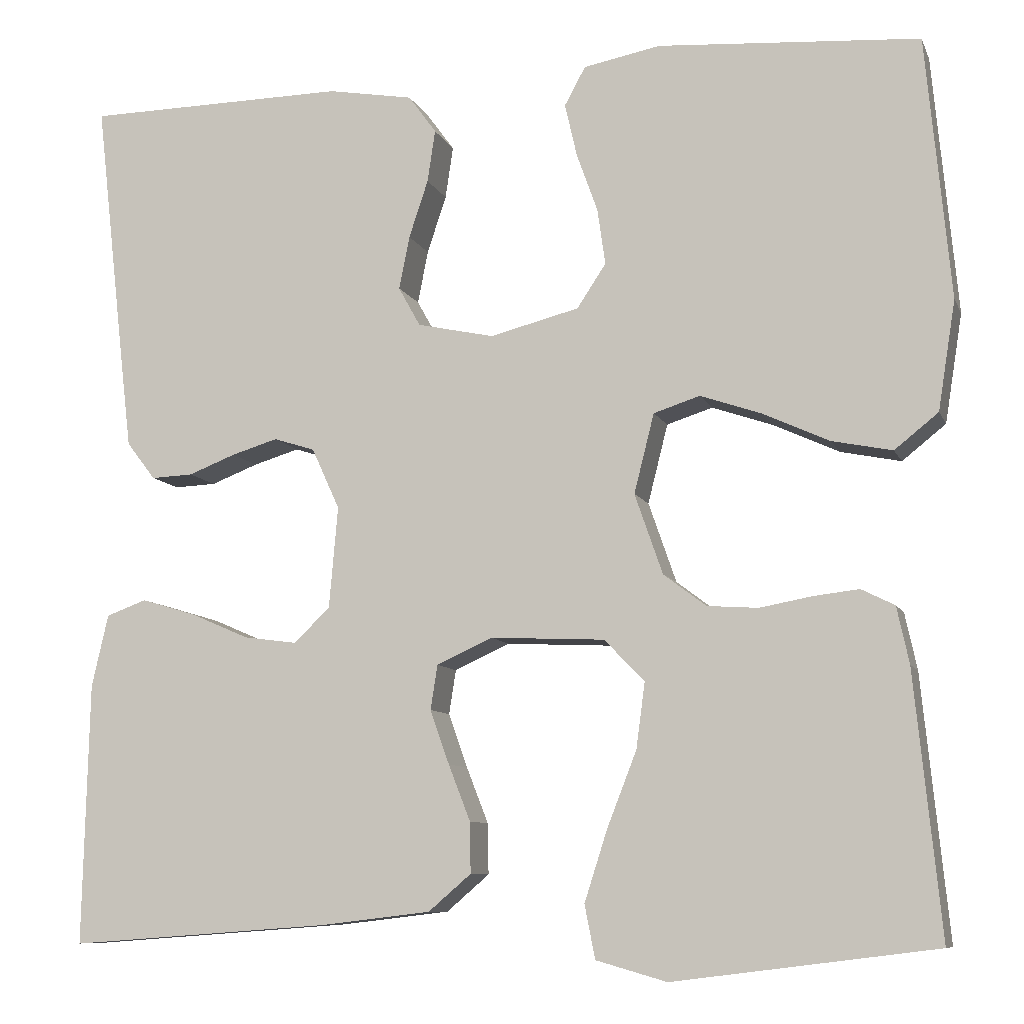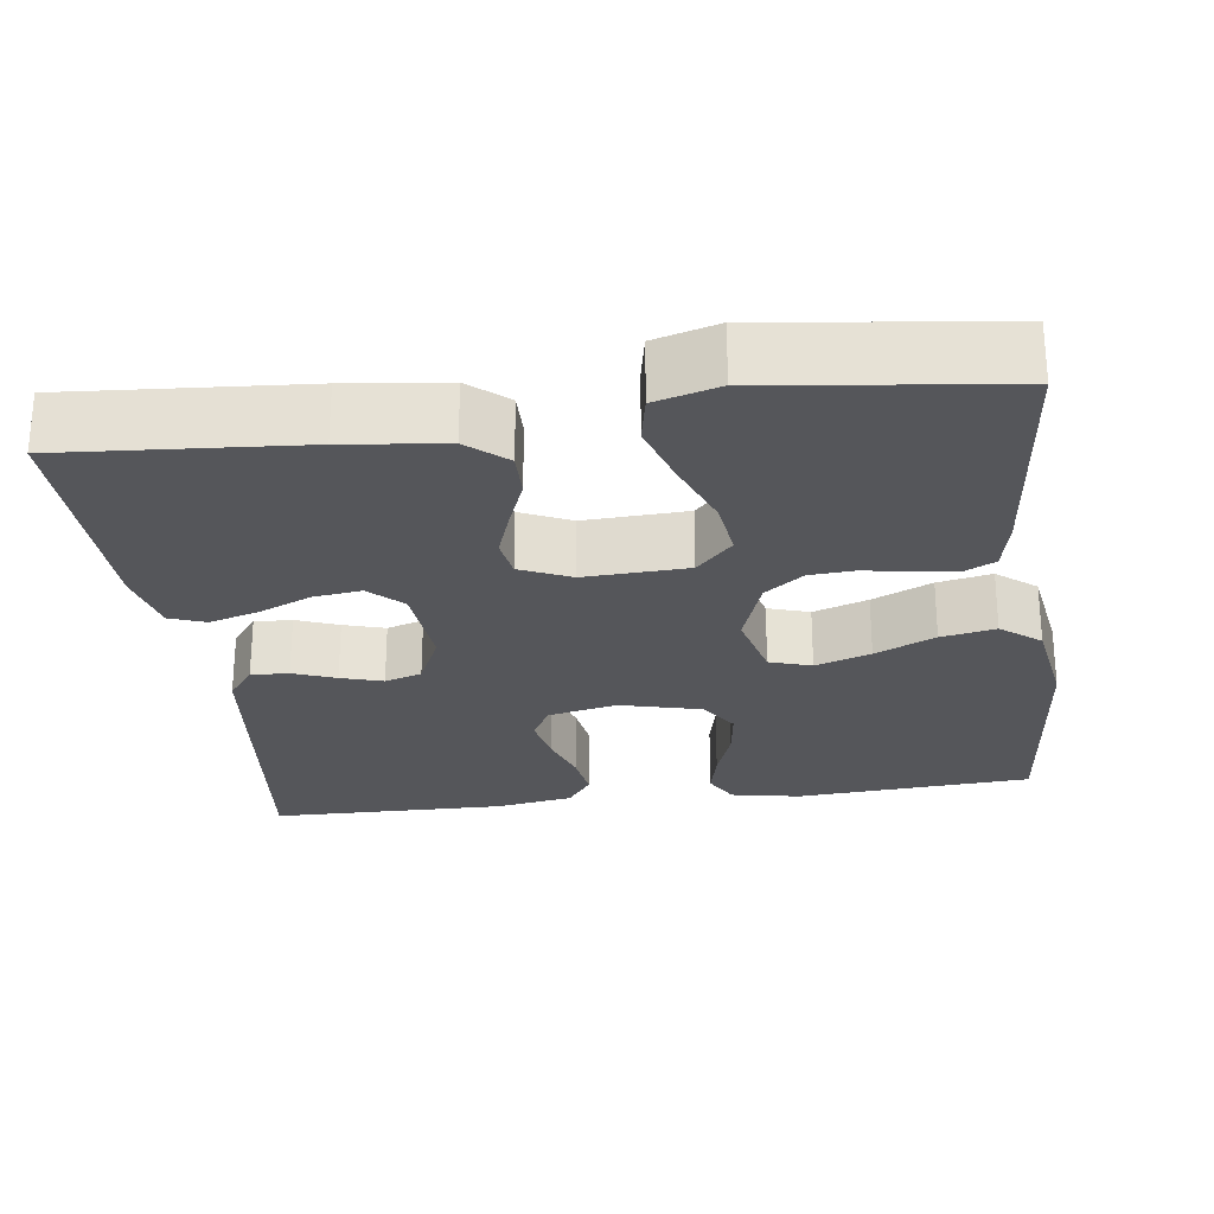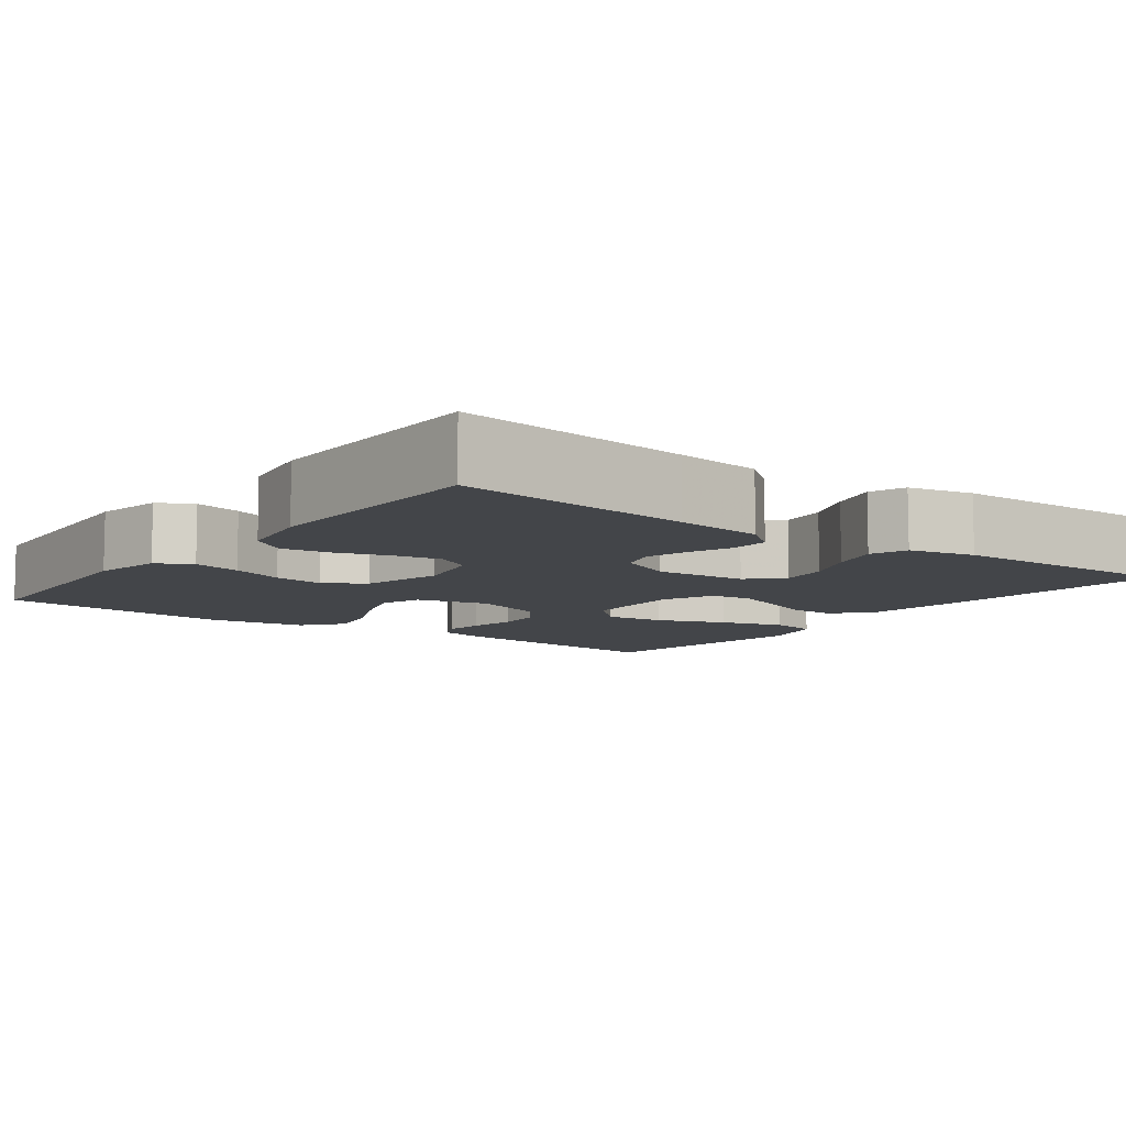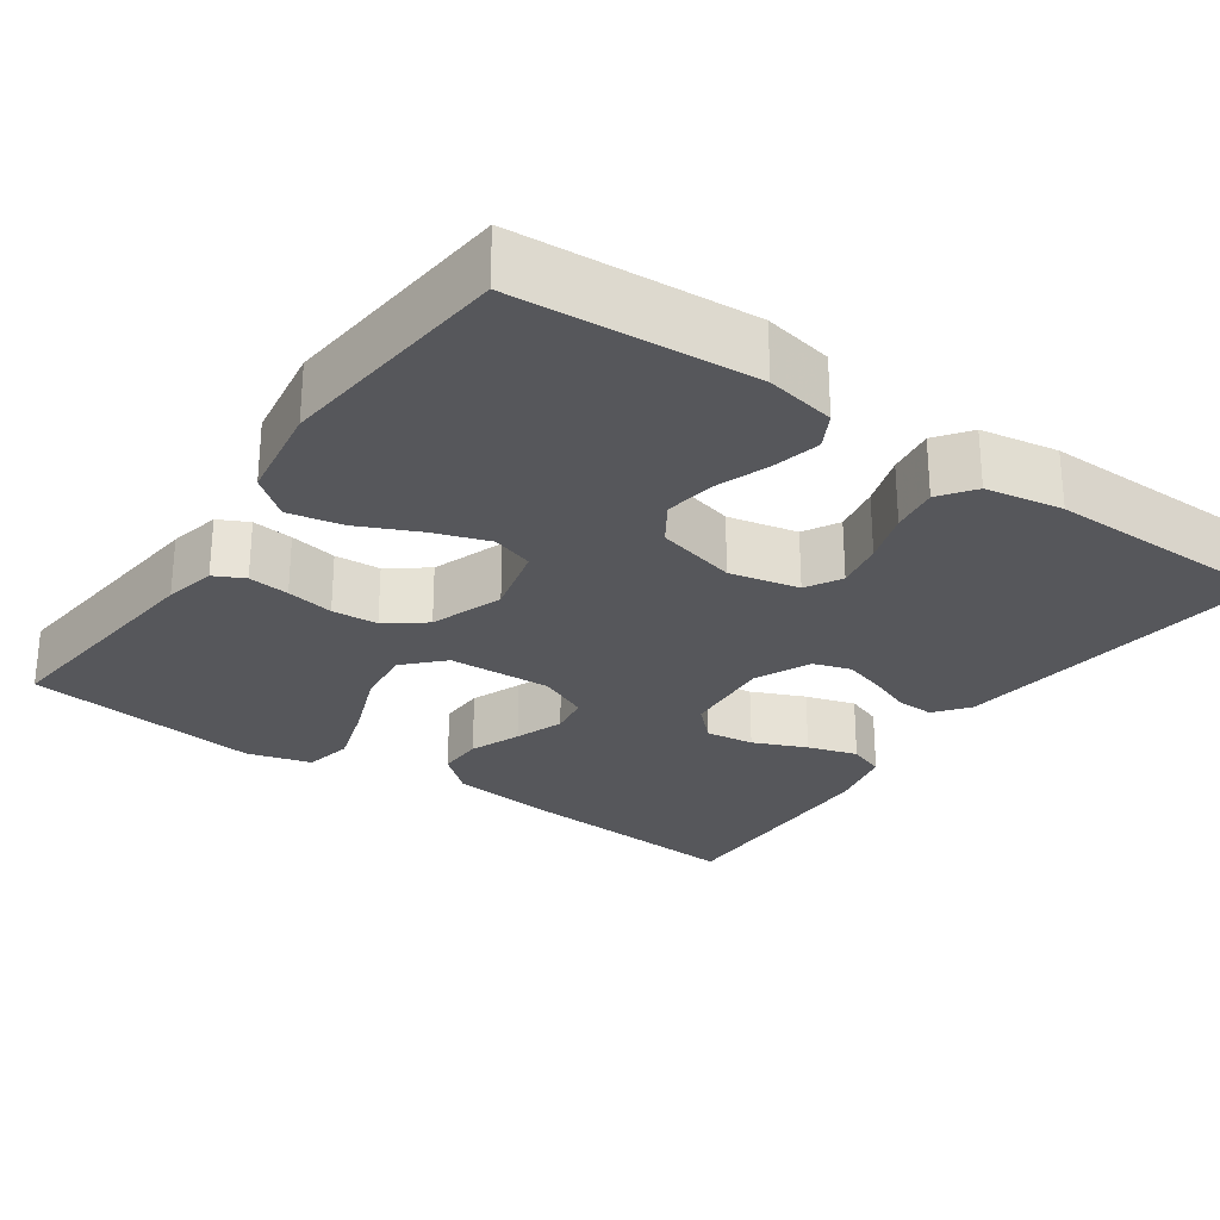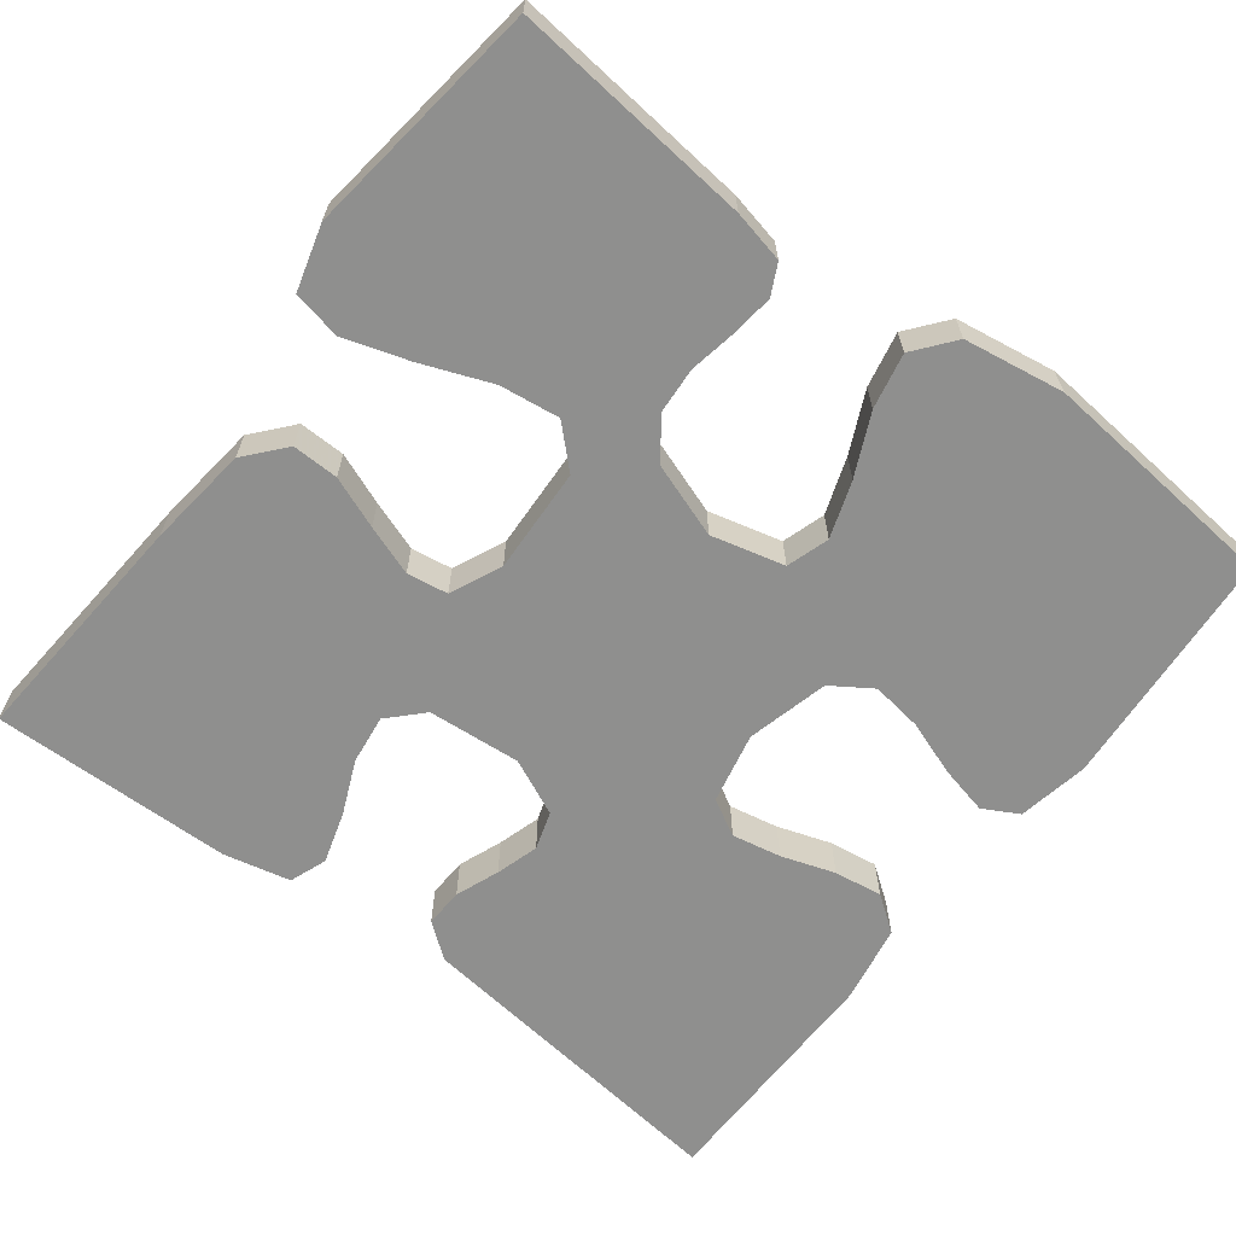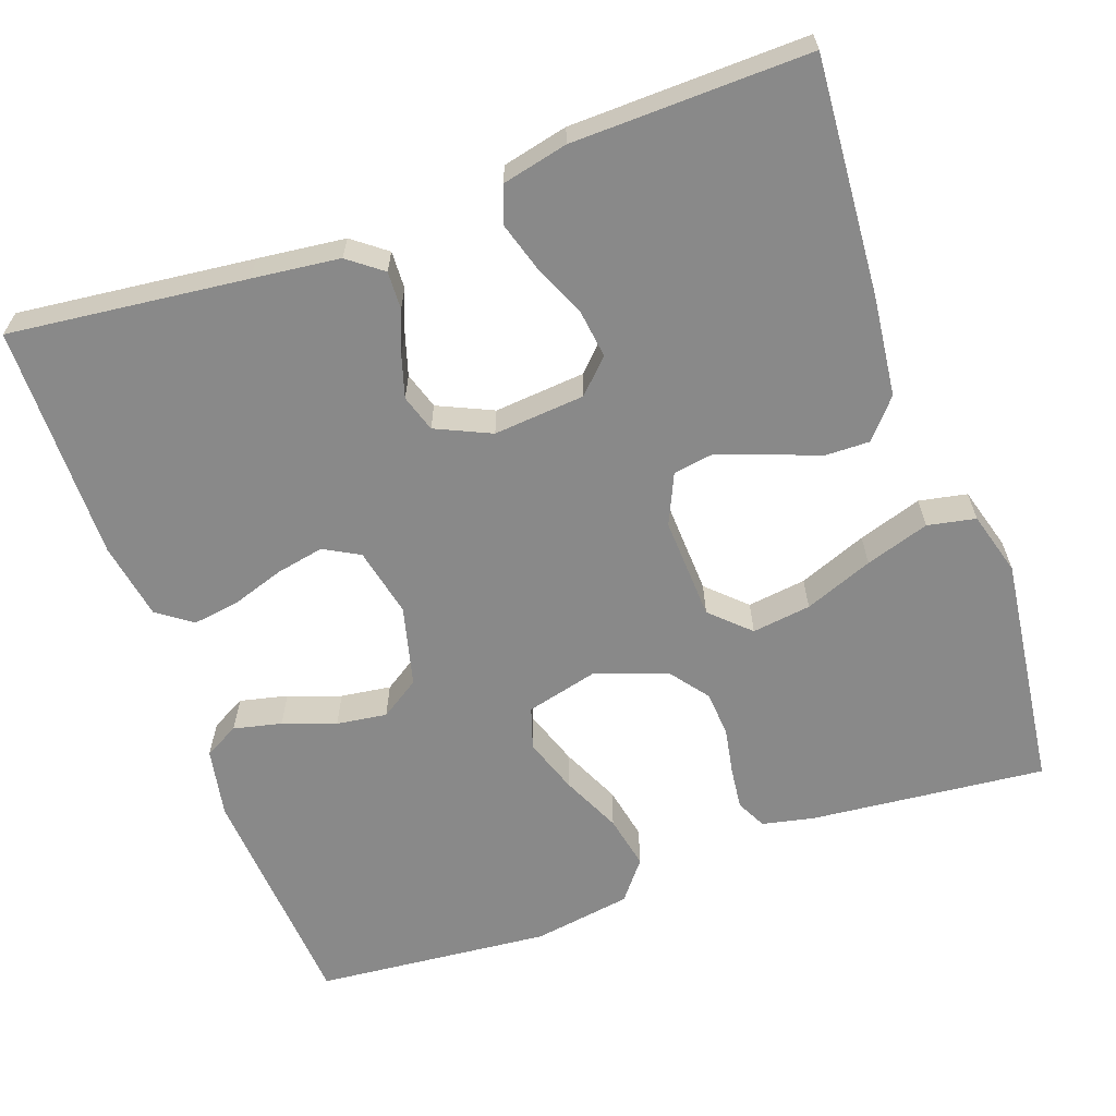
<metadata>
{"format":"obj","ext":"obj","renderer":"f3d","projection":"perspective","resolution":1024,"background":"white","views":[{"elev":-8.9,"azim":-163.9,"up":"+Z"},{"elev":-26.0,"azim":-172.4,"up":"+Y"},{"elev":-8.6,"azim":53.1,"up":"+Y"},{"elev":-27.1,"azim":-35.0,"up":"+Y"},{"elev":-65.3,"azim":-127.4,"up":"+Y"},{"elev":-63.0,"azim":109.7,"up":"+Y"}]}
</metadata>
<code>
v -0.5 0.07 0.5
v -0.2 0.07 0.521
v -0.112 0.07 0.504
v -0.088 0.07 0.46
v -0.102 0.07 0.399
v -0.126 0.07 0.332
v -0.135 0.07 0.268
v -0.102 0.07 0.218
v 0 0.07 0.192
v 0.088 0.07 0.211
v 0.113 0.07 0.256
v 0.101 0.07 0.317
v 0.079 0.07 0.383
v 0.07 0.07 0.443
v 0.102 0.07 0.487
v 0.2 0.07 0.504
v 0.5 0.07 0.5
v 0.466 0.07 0.2
v 0.453 0.07 0.089
v 0.42 0.07 0.046
v 0.372 0.07 0.048
v 0.318 0.07 0.069
v 0.265 0.07 0.085
v 0.218 0.07 0.07
v 0.186 0.07 0
v 0.196 0.07 -0.116
v 0.237 0.07 -0.156
v 0.298 0.07 -0.148
v 0.365 0.07 -0.119
v 0.428 0.07 -0.1
v 0.474 0.07 -0.117
v 0.493 0.07 -0.2
v 0.5 0.07 -0.5
v 0.2 0.07 -0.478
v 0.073 0.07 -0.463
v 0.024 0.07 -0.421
v 0.025 0.07 -0.363
v 0.05 0.07 -0.299
v 0.072 0.07 -0.237
v 0.064 0.07 -0.186
v 0 0.07 -0.157
v -0.131 0.07 -0.163
v -0.177 0.07 -0.211
v -0.167 0.07 -0.286
v -0.133 0.07 -0.373
v -0.107 0.07 -0.454
v -0.119 0.07 -0.515
v -0.2 0.07 -0.538
v -0.5 0.07 -0.5
v -0.47 0.07 -0.2
v -0.456 0.07 -0.135
v -0.418 0.07 -0.116
v -0.366 0.07 -0.122
v -0.306 0.07 -0.133
v -0.248 0.07 -0.129
v -0.199 0.07 -0.092
v -0.167 0.07 0
v -0.19 0.07 0.091
v -0.243 0.07 0.108
v -0.313 0.07 0.084
v -0.389 0.07 0.049
v -0.458 0.07 0.035
v -0.508 0.07 0.075
v -0.528 0.07 0.2
v -0.5 0 0.5
v -0.2 0 0.521
v -0.112 0 0.504
v -0.088 0 0.46
v -0.102 0 0.399
v -0.126 0 0.332
v -0.135 0 0.268
v -0.102 0 0.218
v 0 0 0.192
v 0.088 0 0.211
v 0.113 0 0.256
v 0.101 0 0.317
v 0.079 0 0.383
v 0.07 0 0.443
v 0.102 0 0.487
v 0.2 0 0.504
v 0.5 0 0.5
v 0.466 0 0.2
v 0.453 0 0.089
v 0.42 0 0.046
v 0.372 0 0.048
v 0.318 0 0.069
v 0.265 0 0.085
v 0.218 0 0.07
v 0.186 0 0
v 0.196 0 -0.116
v 0.237 0 -0.156
v 0.298 0 -0.148
v 0.365 0 -0.119
v 0.428 0 -0.1
v 0.474 0 -0.117
v 0.493 0 -0.2
v 0.5 0 -0.5
v 0.2 0 -0.478
v 0.073 0 -0.463
v 0.024 0 -0.421
v 0.025 0 -0.363
v 0.05 0 -0.299
v 0.072 0 -0.237
v 0.064 0 -0.186
v 0 0 -0.157
v -0.131 0 -0.163
v -0.177 0 -0.211
v -0.167 0 -0.286
v -0.133 0 -0.373
v -0.107 0 -0.454
v -0.119 0 -0.515
v -0.2 0 -0.538
v -0.5 0 -0.5
v -0.47 0 -0.2
v -0.456 0 -0.135
v -0.418 0 -0.116
v -0.366 0 -0.122
v -0.306 0 -0.133
v -0.248 0 -0.129
v -0.199 0 -0.092
v -0.167 0 0
v -0.19 0 0.091
v -0.243 0 0.108
v -0.313 0 0.084
v -0.389 0 0.049
v -0.458 0 0.035
v -0.508 0 0.075
v -0.528 0 0.2
f 4 5 6
f 3 4 6
f 2 3 6
f 1 2 6
f 64 1 6
f 63 64 6
f 62 63 6
f 61 62 6
f 60 61 6
f 59 60 6 7
f 58 59 7 8
f 57 58 8 9
f 56 57 9 10
f 52 53 54
f 51 52 54
f 50 51 54
f 49 50 54
f 48 49 54
f 47 48 54
f 46 47 54
f 45 46 54
f 44 45 54
f 43 44 54 55
f 42 43 55 56
f 36 37 38
f 35 36 38
f 34 35 38
f 33 34 38
f 32 33 38
f 31 32 38
f 30 31 38
f 29 30 38
f 28 29 38
f 27 28 38 39
f 26 27 39 40
f 20 21 22
f 19 20 22
f 18 19 22
f 17 18 22
f 16 17 22
f 15 16 22
f 14 15 22
f 13 14 22
f 12 13 22
f 11 12 22 23
f 10 11 23 24
f 10 24 25
f 56 10 25
f 42 56 25
f 41 42 25
f 25 26 40 41
f 70 69 68
f 70 68 67
f 70 67 66
f 70 66 65
f 70 65 128
f 70 128 127
f 70 127 126
f 70 126 125
f 70 125 124
f 71 70 124 123
f 72 71 123 122
f 73 72 122 121
f 74 73 121 120
f 118 117 116
f 118 116 115
f 118 115 114
f 118 114 113
f 118 113 112
f 118 112 111
f 118 111 110
f 118 110 109
f 118 109 108
f 119 118 108 107
f 120 119 107 106
f 102 101 100
f 102 100 99
f 102 99 98
f 102 98 97
f 102 97 96
f 102 96 95
f 102 95 94
f 102 94 93
f 102 93 92
f 103 102 92 91
f 104 103 91 90
f 86 85 84
f 86 84 83
f 86 83 82
f 86 82 81
f 86 81 80
f 86 80 79
f 86 79 78
f 86 78 77
f 86 77 76
f 87 86 76 75
f 88 87 75 74
f 89 88 74
f 89 74 120
f 89 120 106
f 89 106 105
f 105 104 90 89
f 1 65 66 2
f 2 66 67 3
f 3 67 68 4
f 4 68 69 5
f 5 69 70 6
f 6 70 71 7
f 7 71 72 8
f 8 72 73 9
f 9 73 74 10
f 10 74 75 11
f 11 75 76 12
f 12 76 77 13
f 13 77 78 14
f 14 78 79 15
f 15 79 80 16
f 16 80 81 17
f 17 81 82 18
f 18 82 83 19
f 19 83 84 20
f 20 84 85 21
f 21 85 86 22
f 22 86 87 23
f 23 87 88 24
f 24 88 89 25
f 25 89 90 26
f 26 90 91 27
f 27 91 92 28
f 28 92 93 29
f 29 93 94 30
f 30 94 95 31
f 31 95 96 32
f 32 96 97 33
f 33 97 98 34
f 34 98 99 35
f 35 99 100 36
f 36 100 101 37
f 37 101 102 38
f 38 102 103 39
f 39 103 104 40
f 40 104 105 41
f 41 105 106 42
f 42 106 107 43
f 43 107 108 44
f 44 108 109 45
f 45 109 110 46
f 46 110 111 47
f 47 111 112 48
f 48 112 113 49
f 49 113 114 50
f 50 114 115 51
f 51 115 116 52
f 52 116 117 53
f 53 117 118 54
f 54 118 119 55
f 55 119 120 56
f 56 120 121 57
f 57 121 122 58
f 58 122 123 59
f 59 123 124 60
f 60 124 125 61
f 61 125 126 62
f 62 126 127 63
f 63 127 128 64
f 64 128 65 1

</code>
